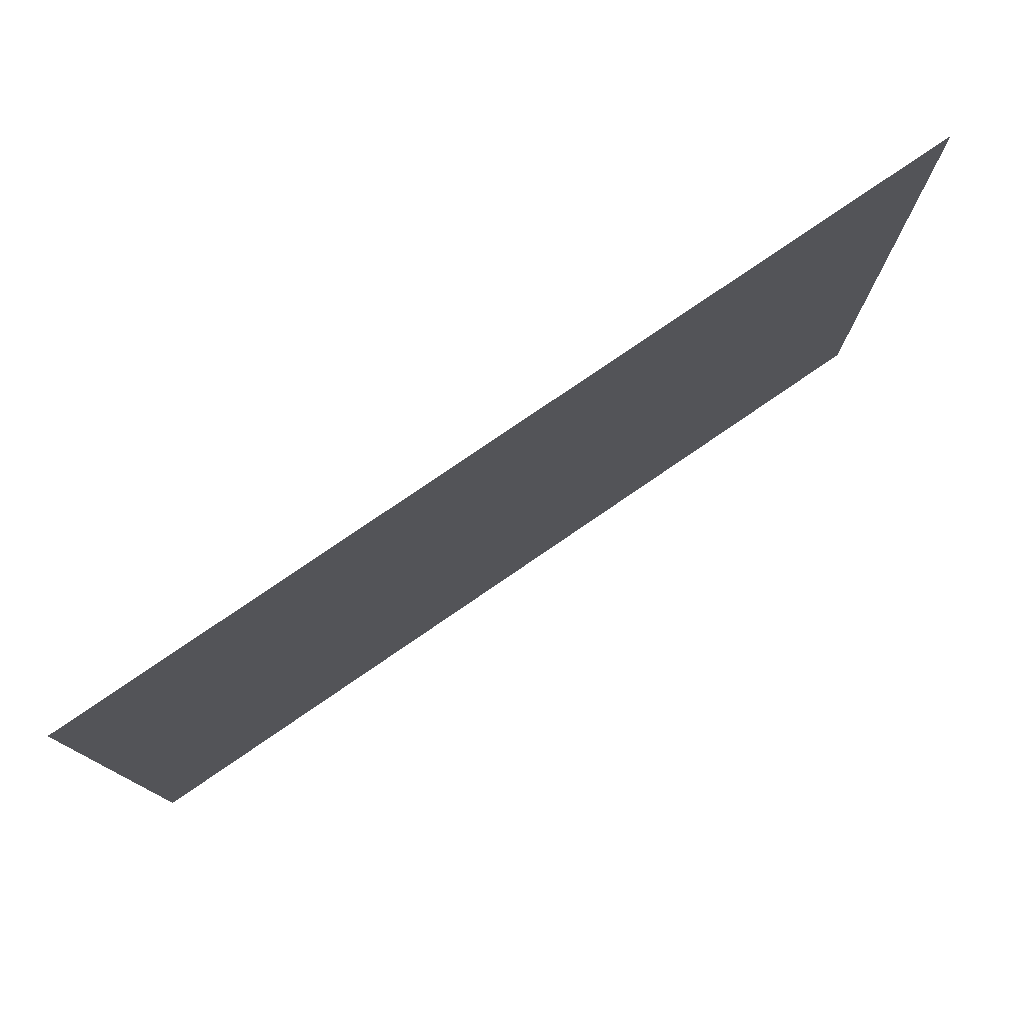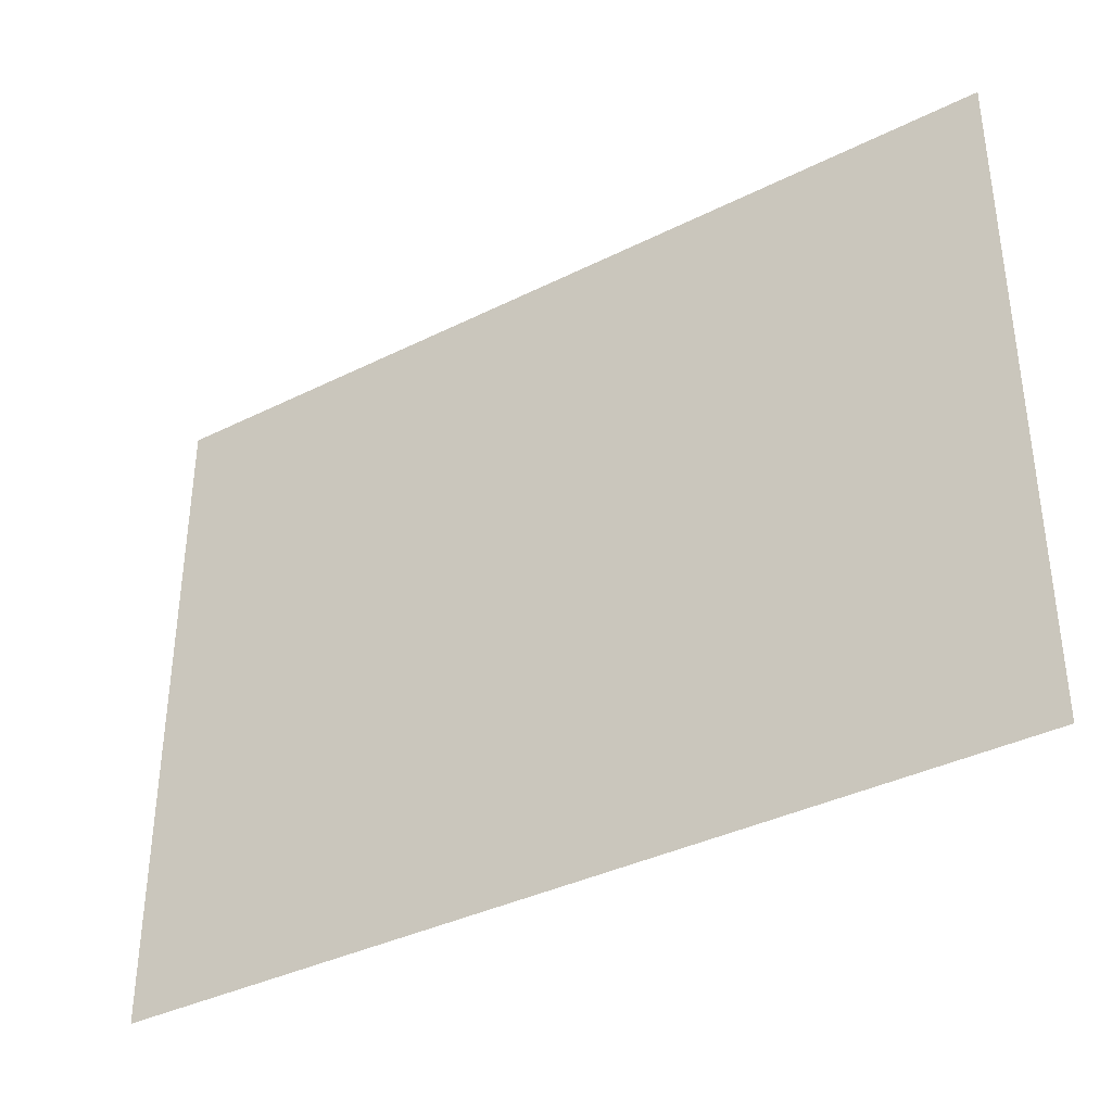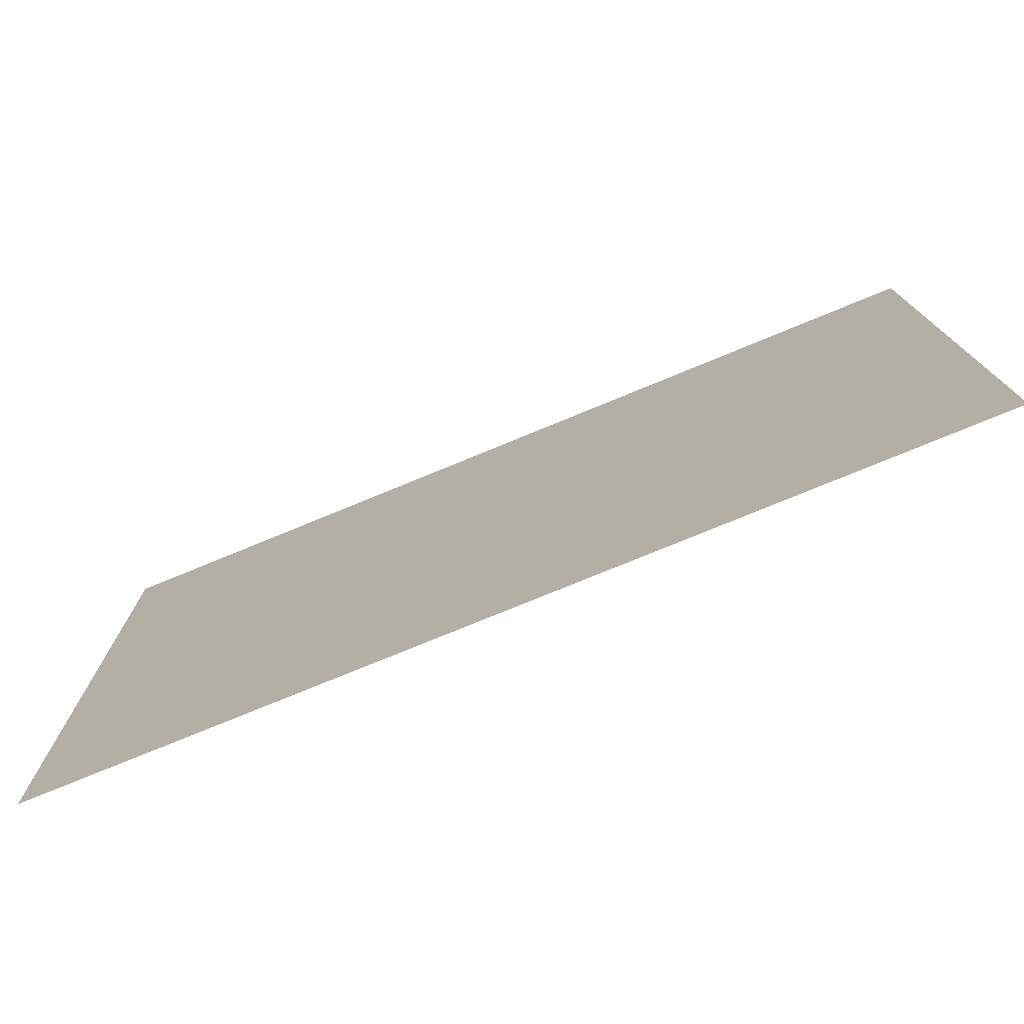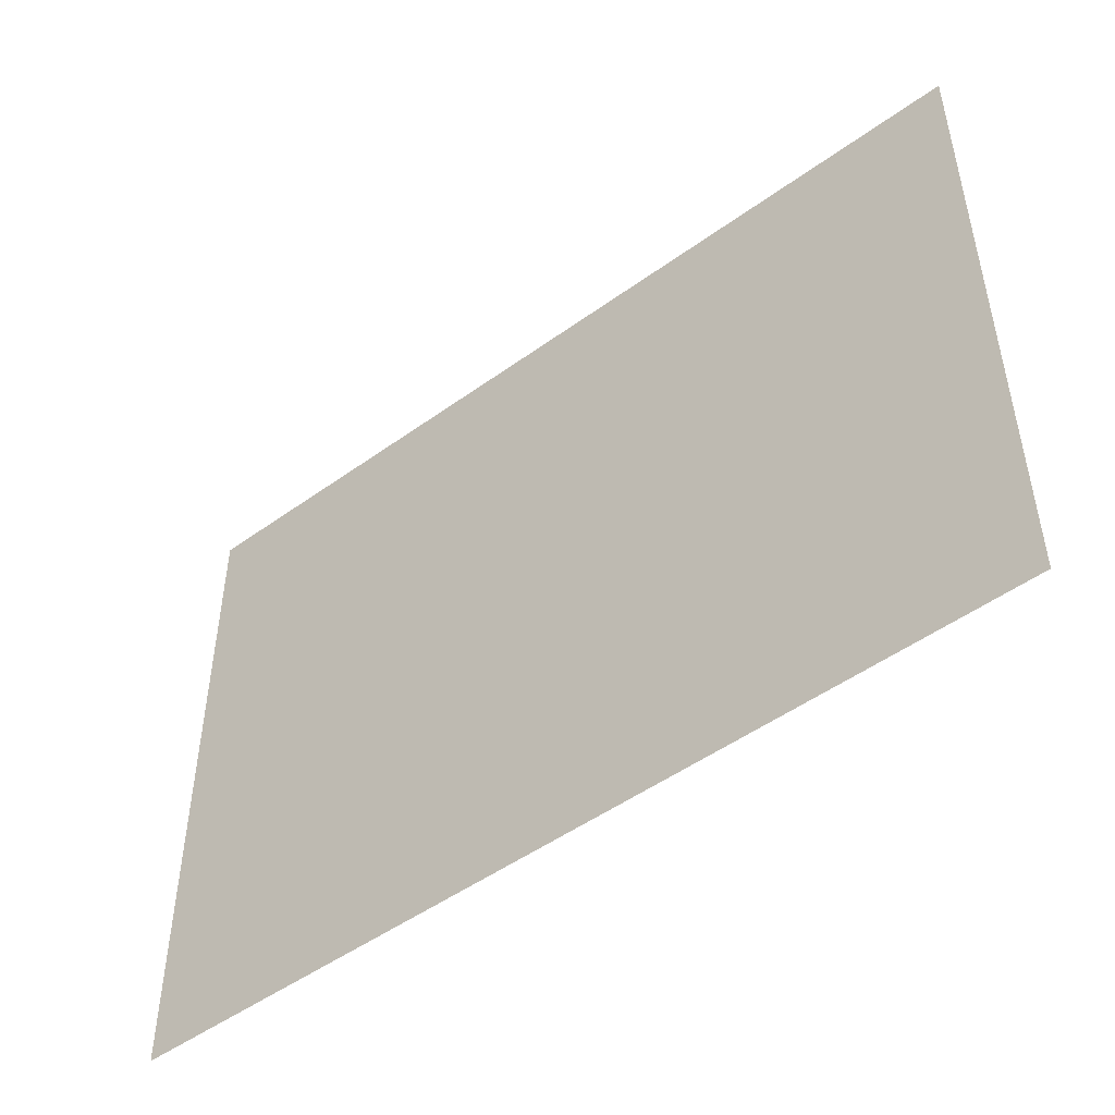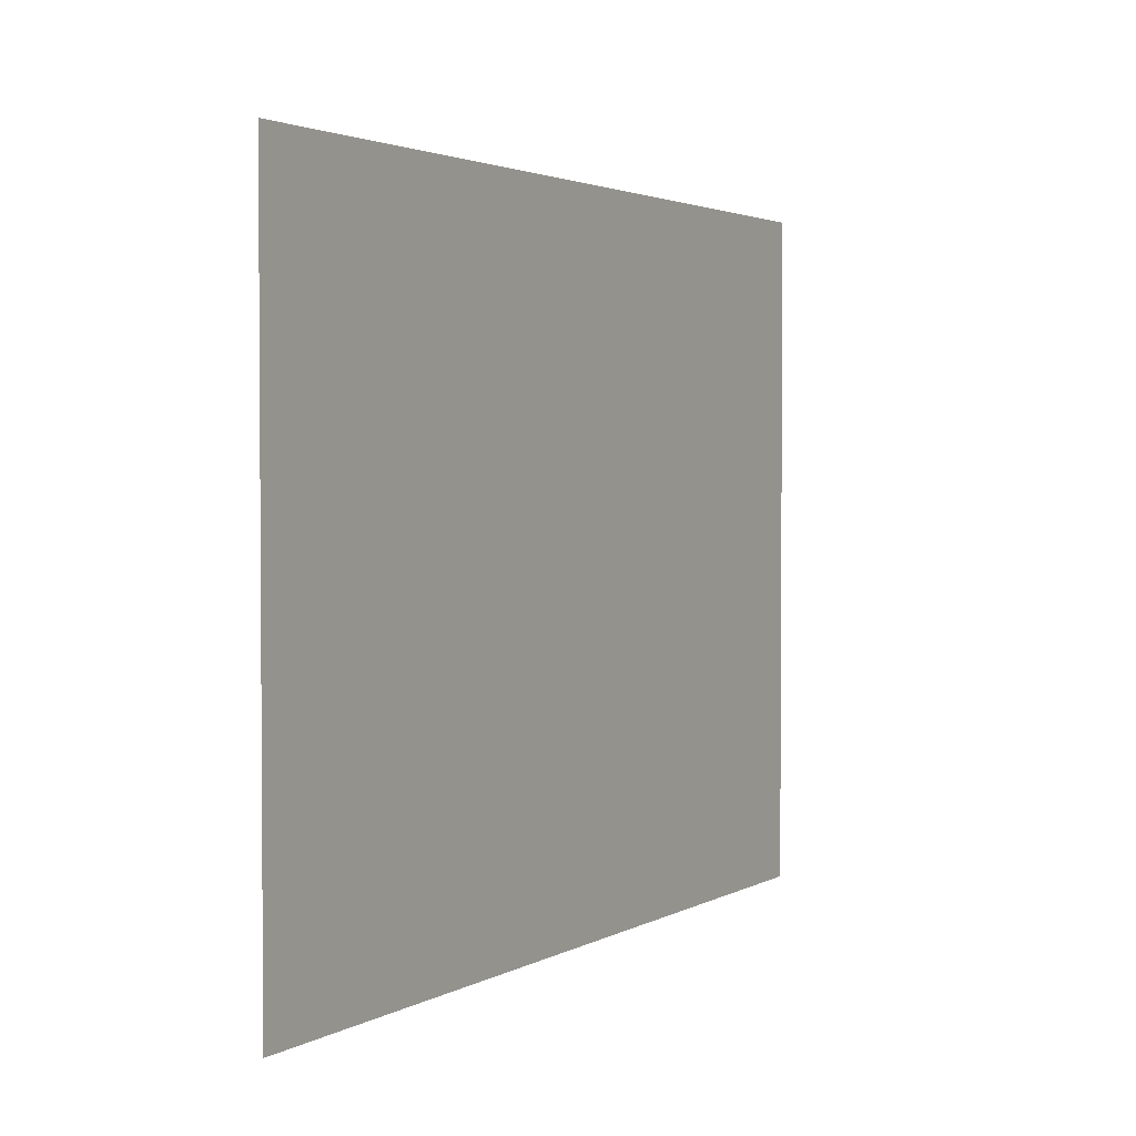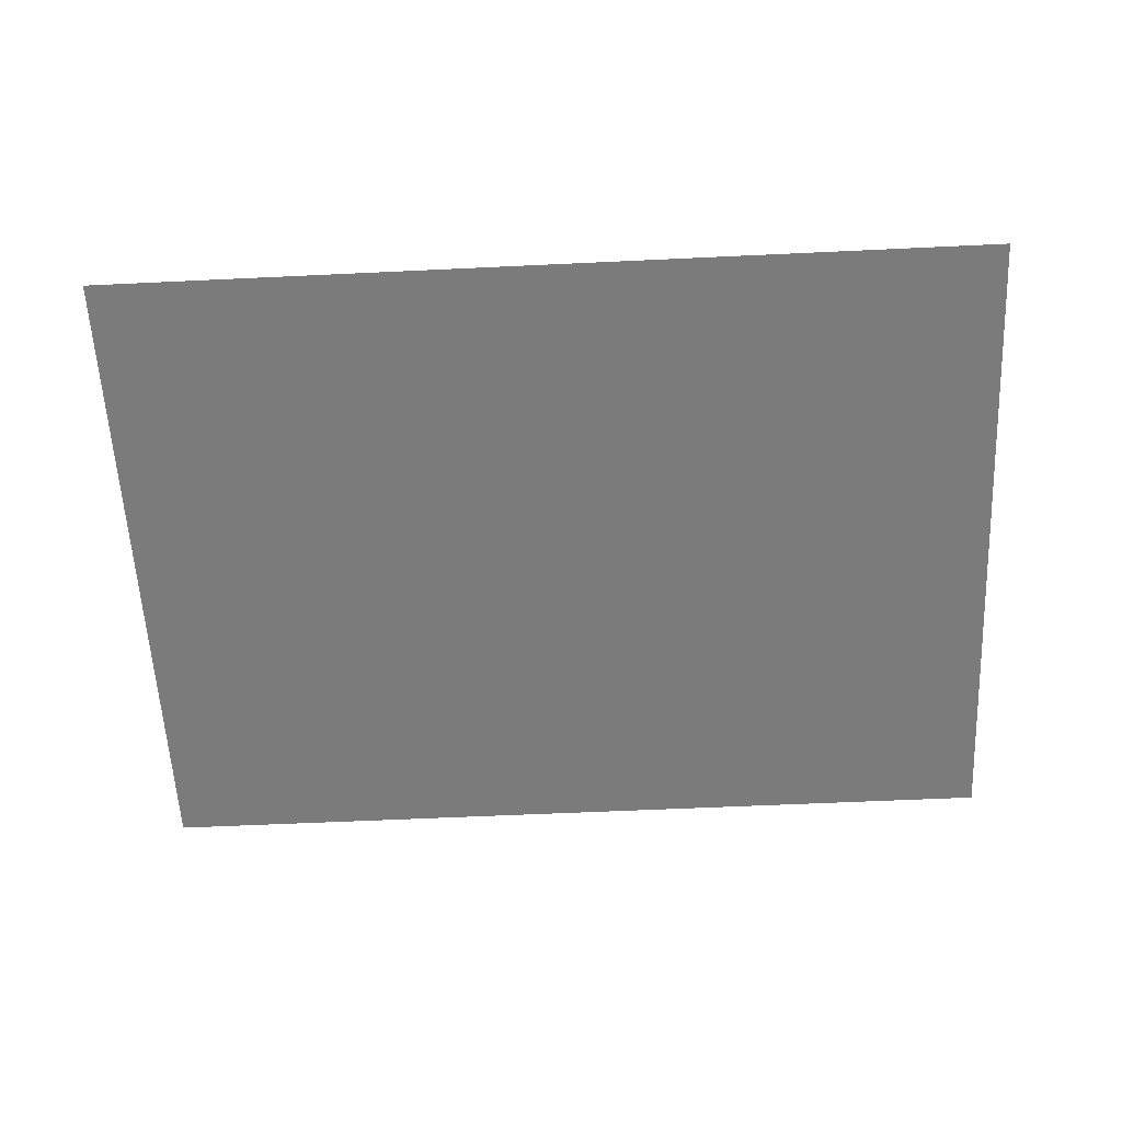
<metadata>
{"format":"obj","ext":"obj","renderer":"f3d","projection":"perspective","resolution":1024,"background":"white","views":[{"elev":78.1,"azim":145.6,"up":"+Z"},{"elev":-37.1,"azim":-147.2,"up":"+Z"},{"elev":-76.4,"azim":22.4,"up":"+Z"},{"elev":-49.1,"azim":-141.2,"up":"+Z"},{"elev":2.5,"azim":119.3,"up":"+Z"},{"elev":-58.4,"azim":2.8,"up":"+Y"}]}
</metadata>
<code>
o Plane
v -8 0 6
v 8 0 6
v -8 0 -6
v 8 0 -6
f 1 2 4 3

</code>
